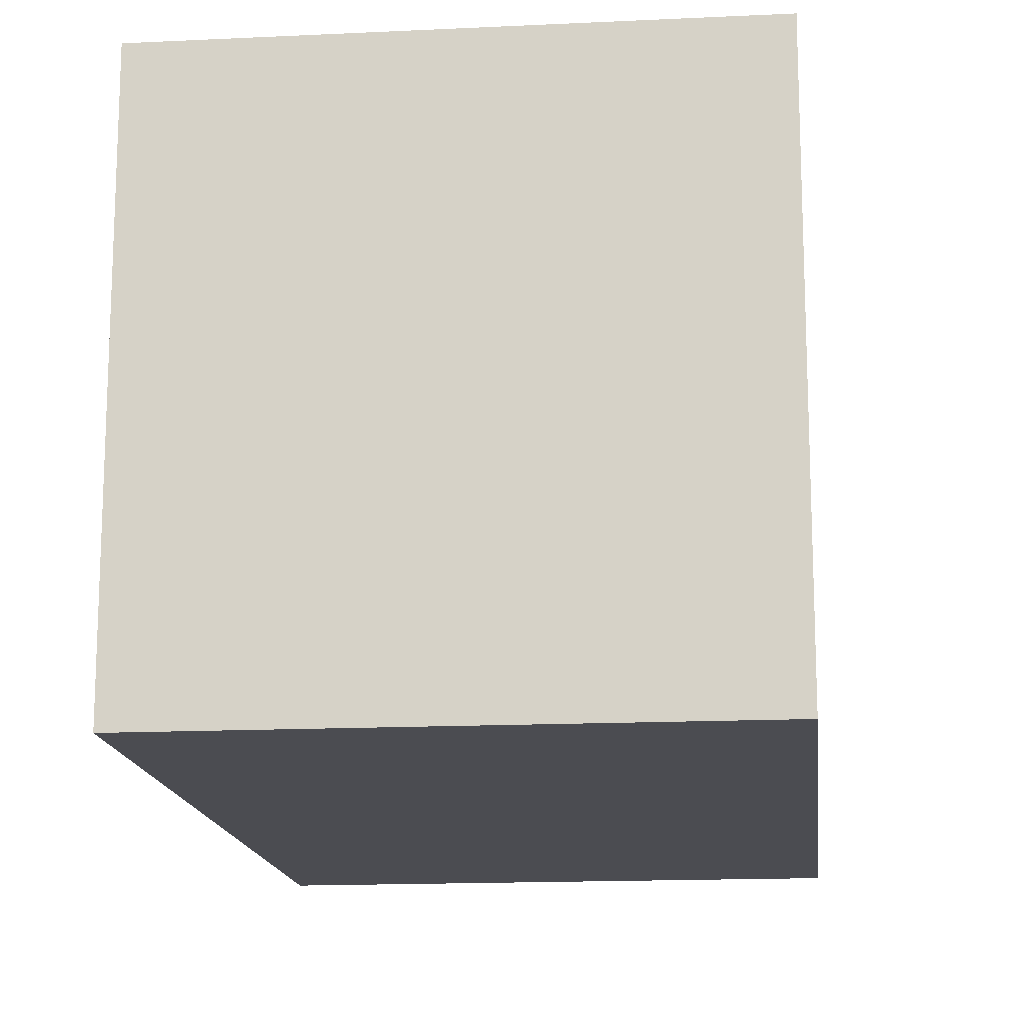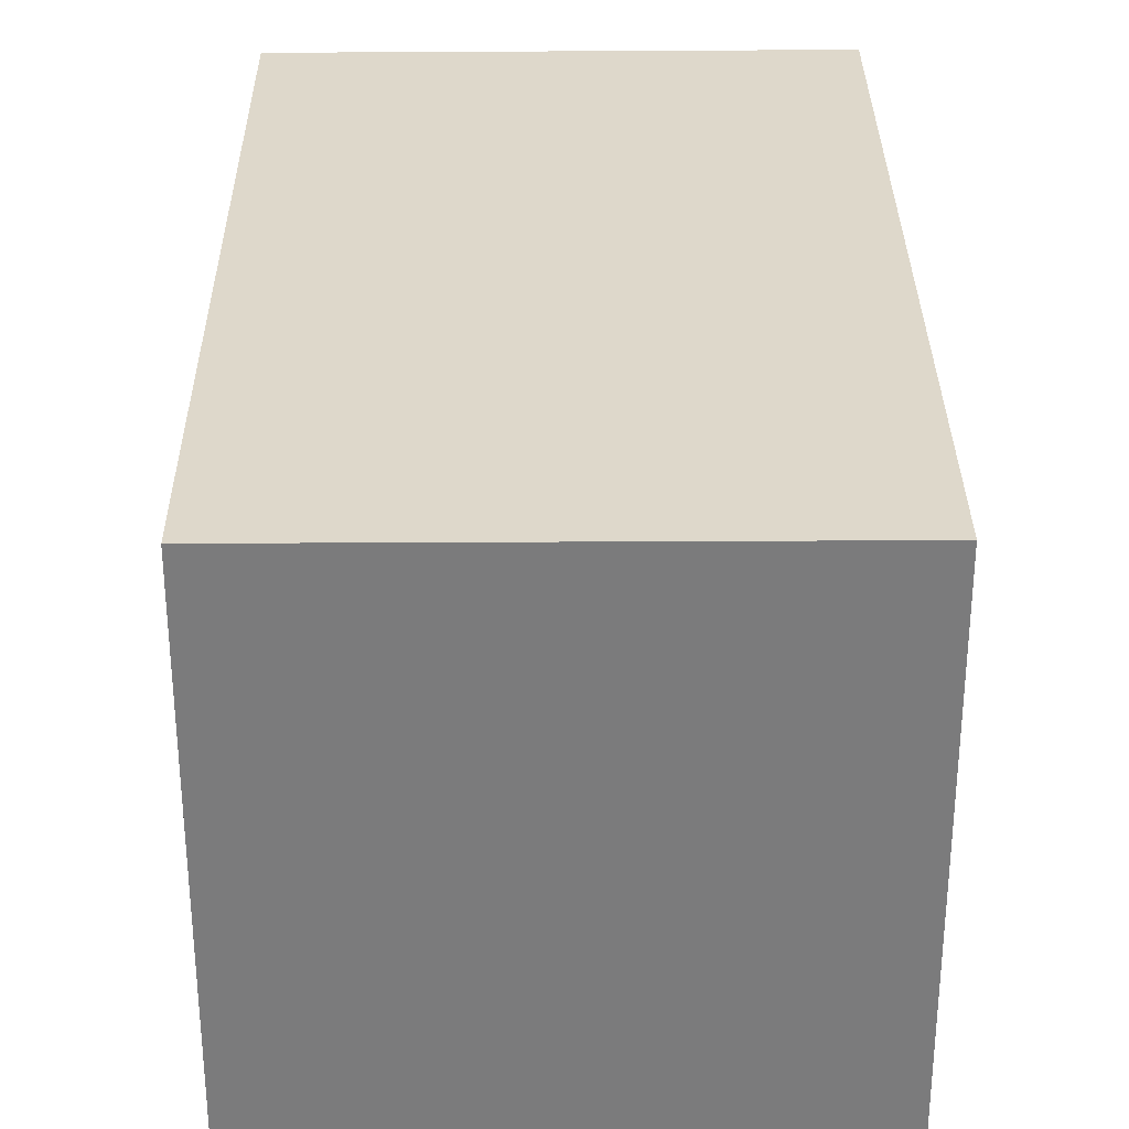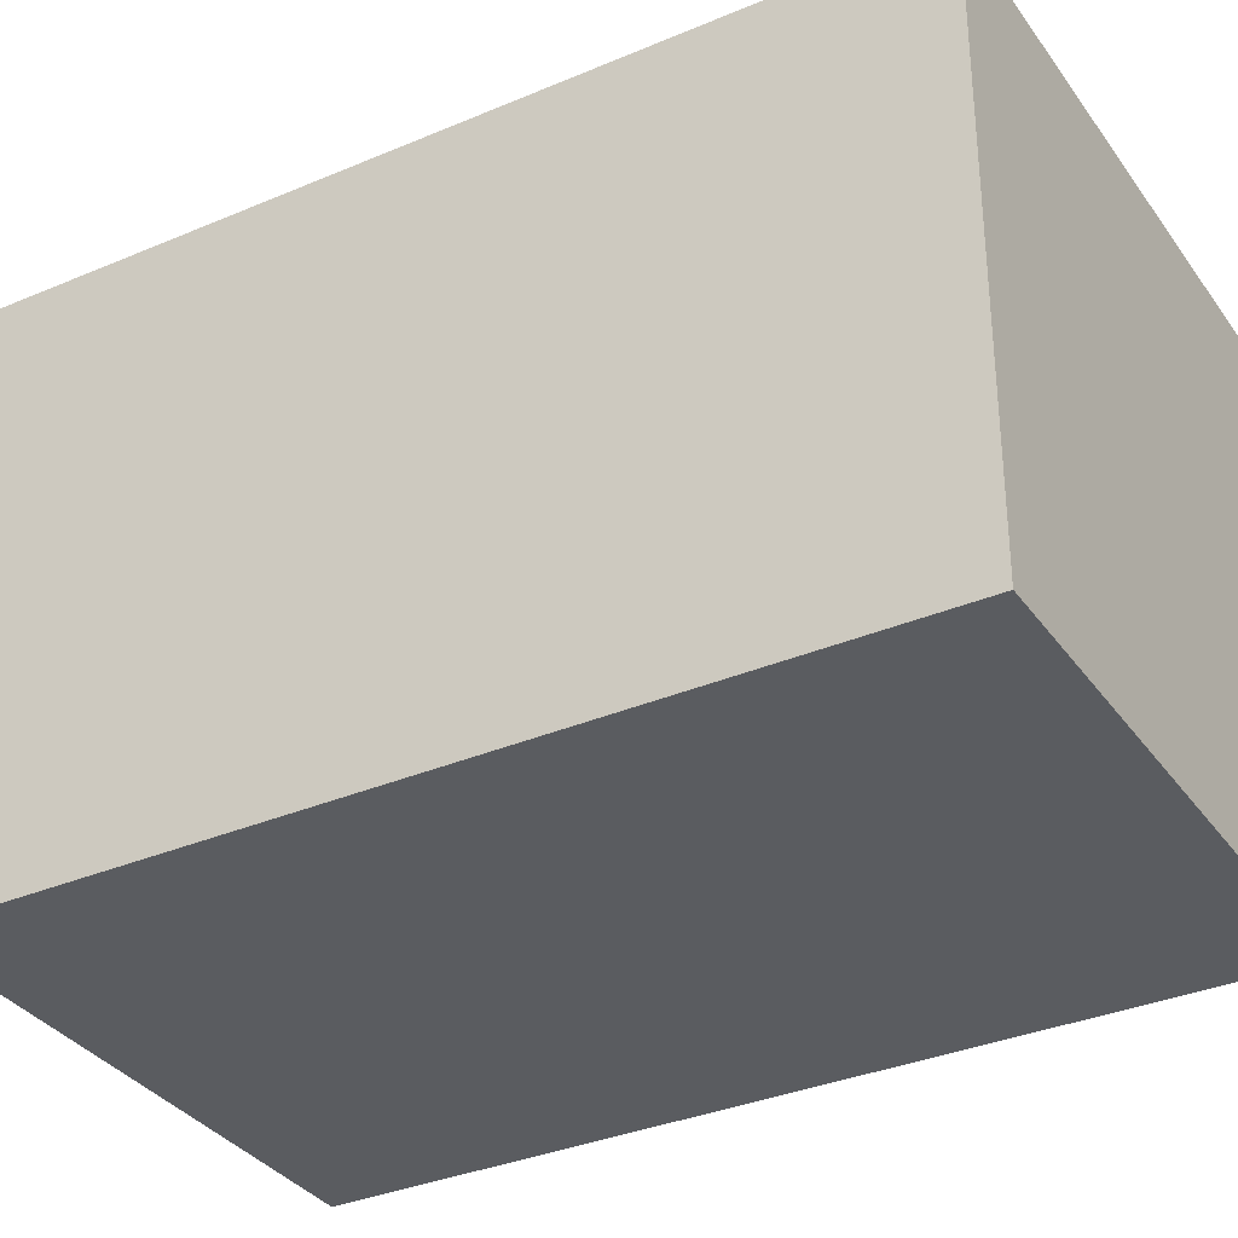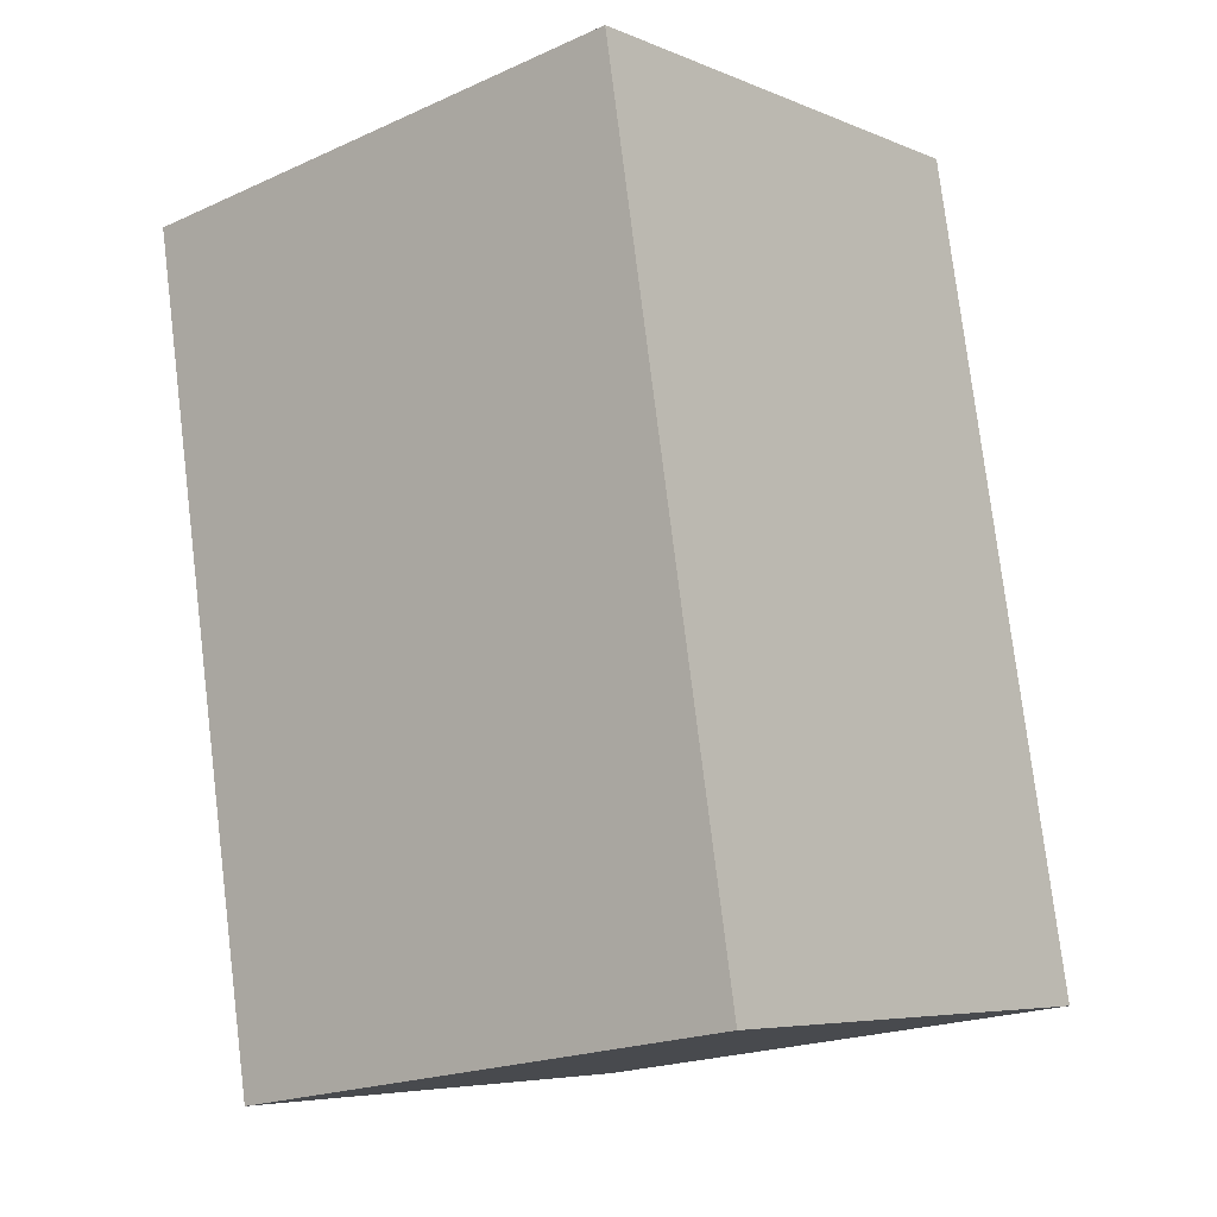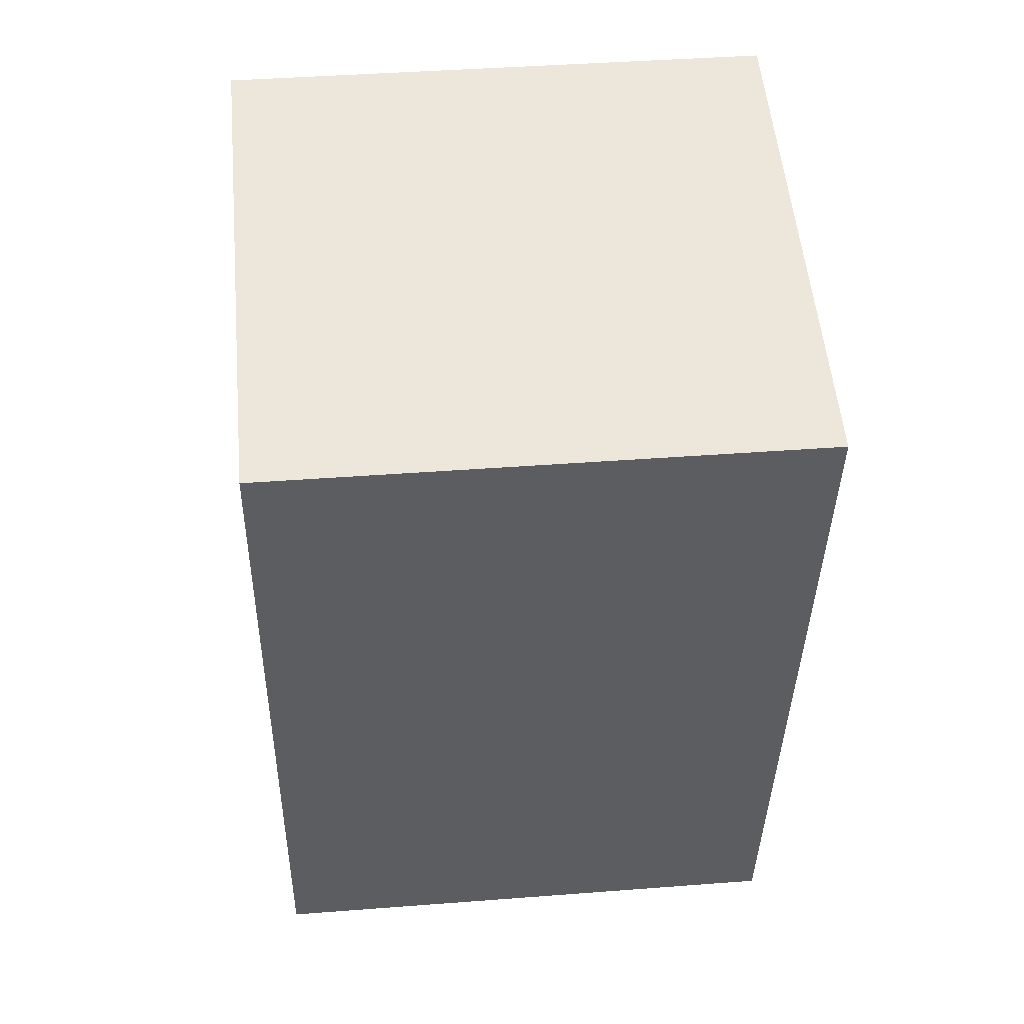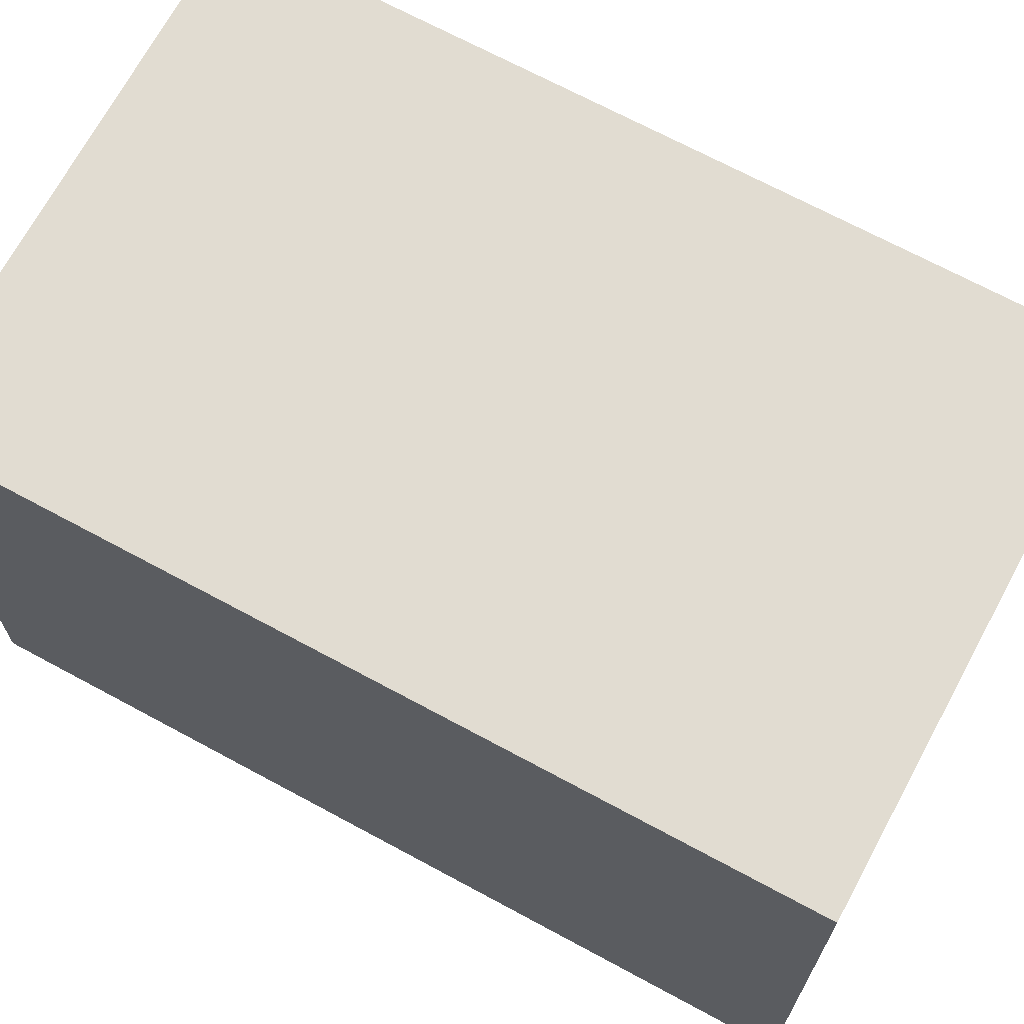
<metadata>
{"format":"obj","ext":"obj","renderer":"f3d","projection":"perspective","resolution":1024,"background":"white","views":[{"elev":-15.4,"azim":17.2,"up":"+Y"},{"elev":31.6,"azim":-169.4,"up":"+Y"},{"elev":-34.0,"azim":131.1,"up":"+Y"},{"elev":-20.3,"azim":129.4,"up":"+Z"},{"elev":41.7,"azim":84.7,"up":"+Z"},{"elev":69.3,"azim":129.5,"up":"+Y"}]}
</metadata>
<code>
v  0.839 2.865 4.285
v  2.698 2.865 -0.528
v  0 2.865 1.754e-16
v  3.534 2.865 3.742
v  2.698 3.233e-17 -0.528
v  0 0 0
v  0.839 -2.624e-16 4.285
v  3.534 -2.291e-16 3.742
g defaultobject
f 1 2 3
f 2 1 4
f 5 3 2
f 3 5 6
f 6 1 3
f 1 6 7
f 7 4 1
f 4 7 8
f 8 2 4
f 2 8 5
f 5 7 6
f 7 5 8

</code>
